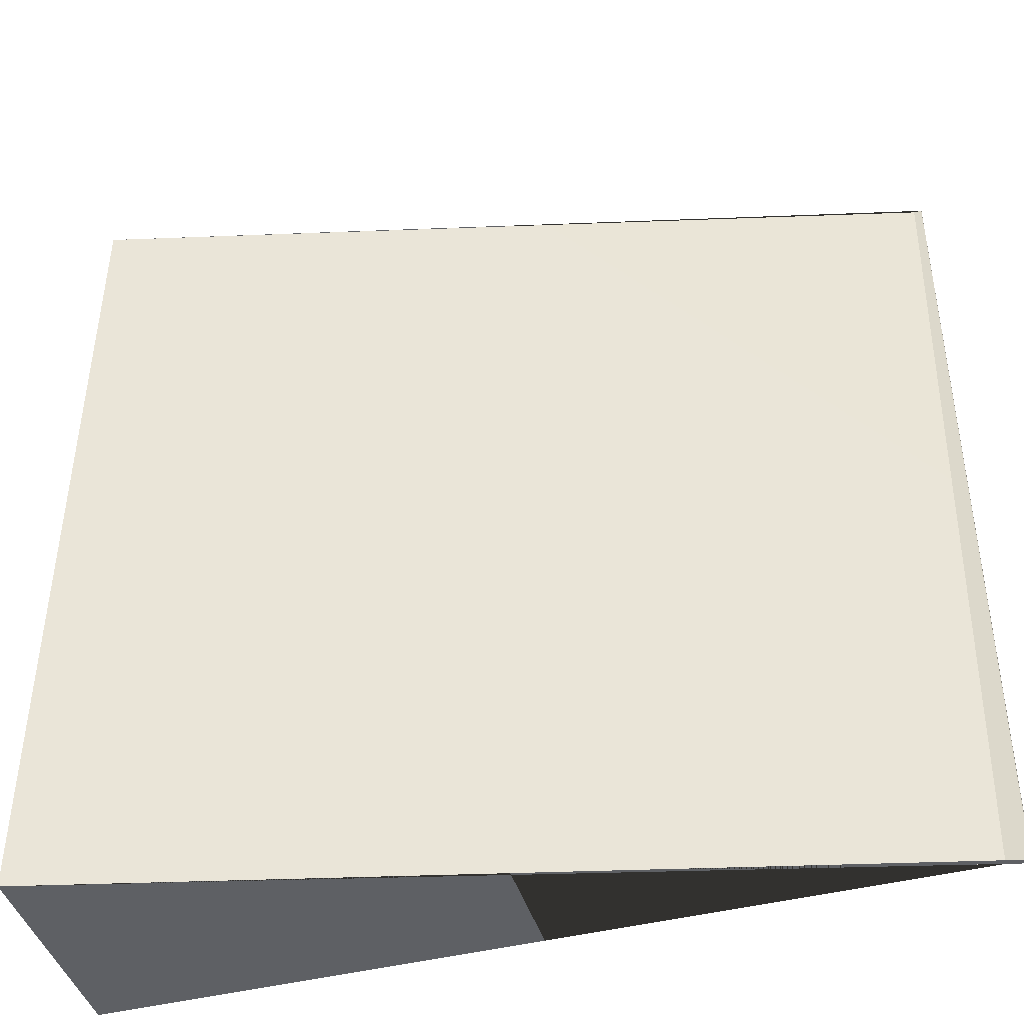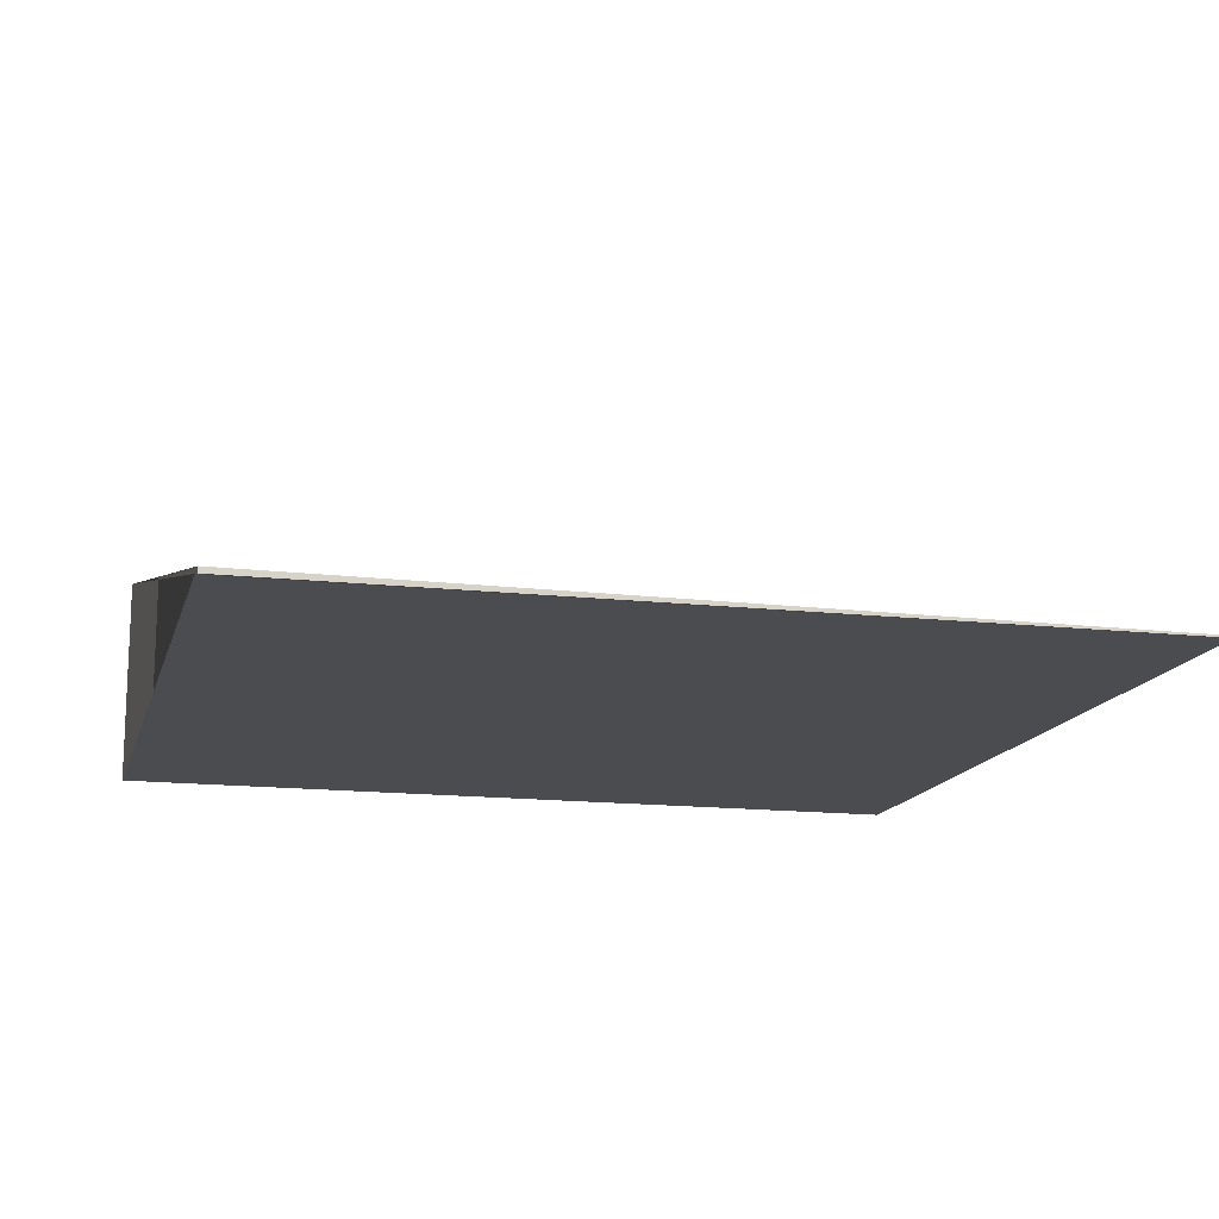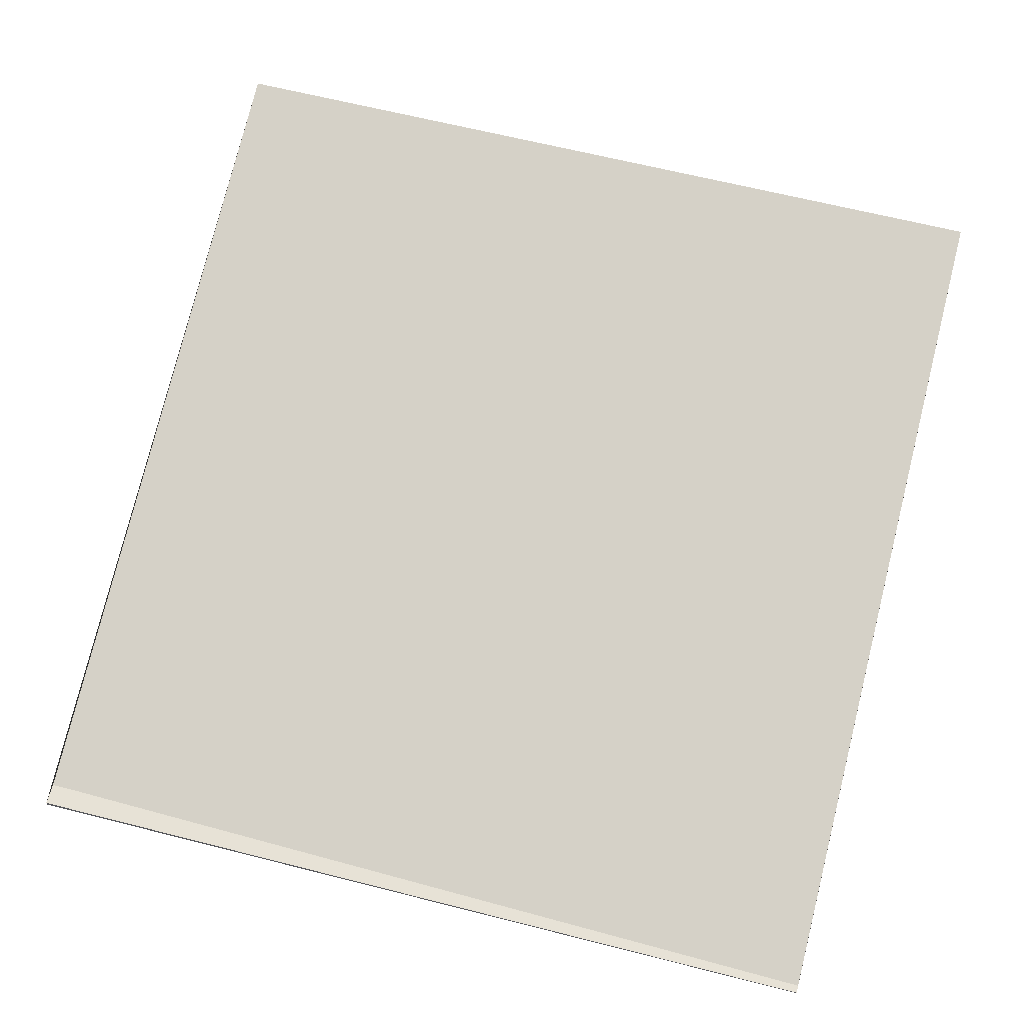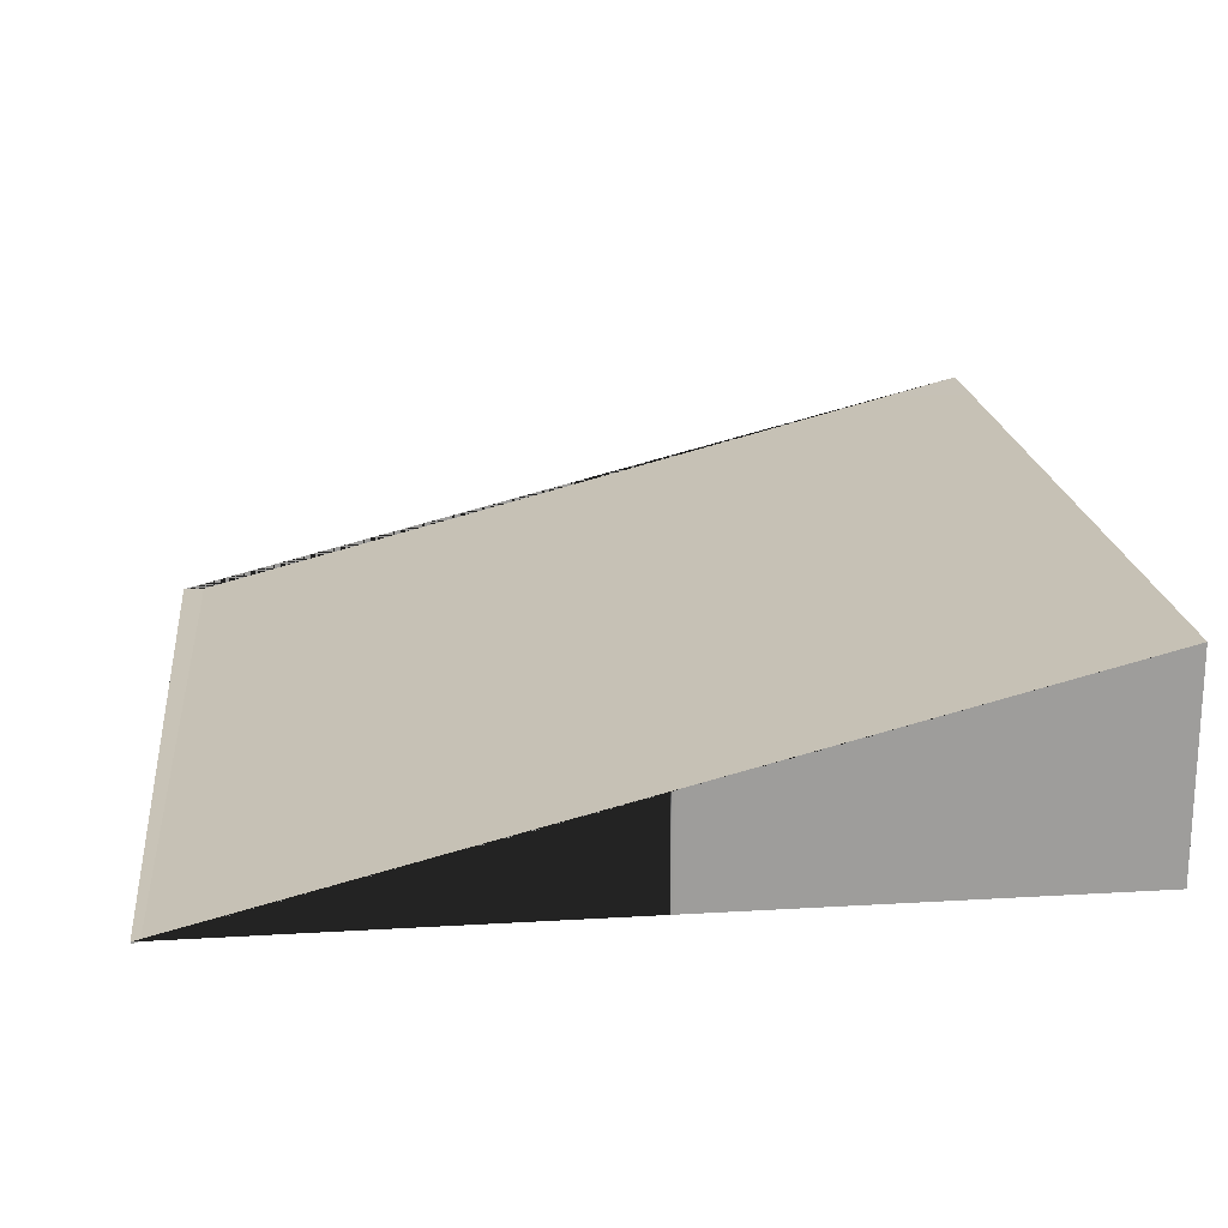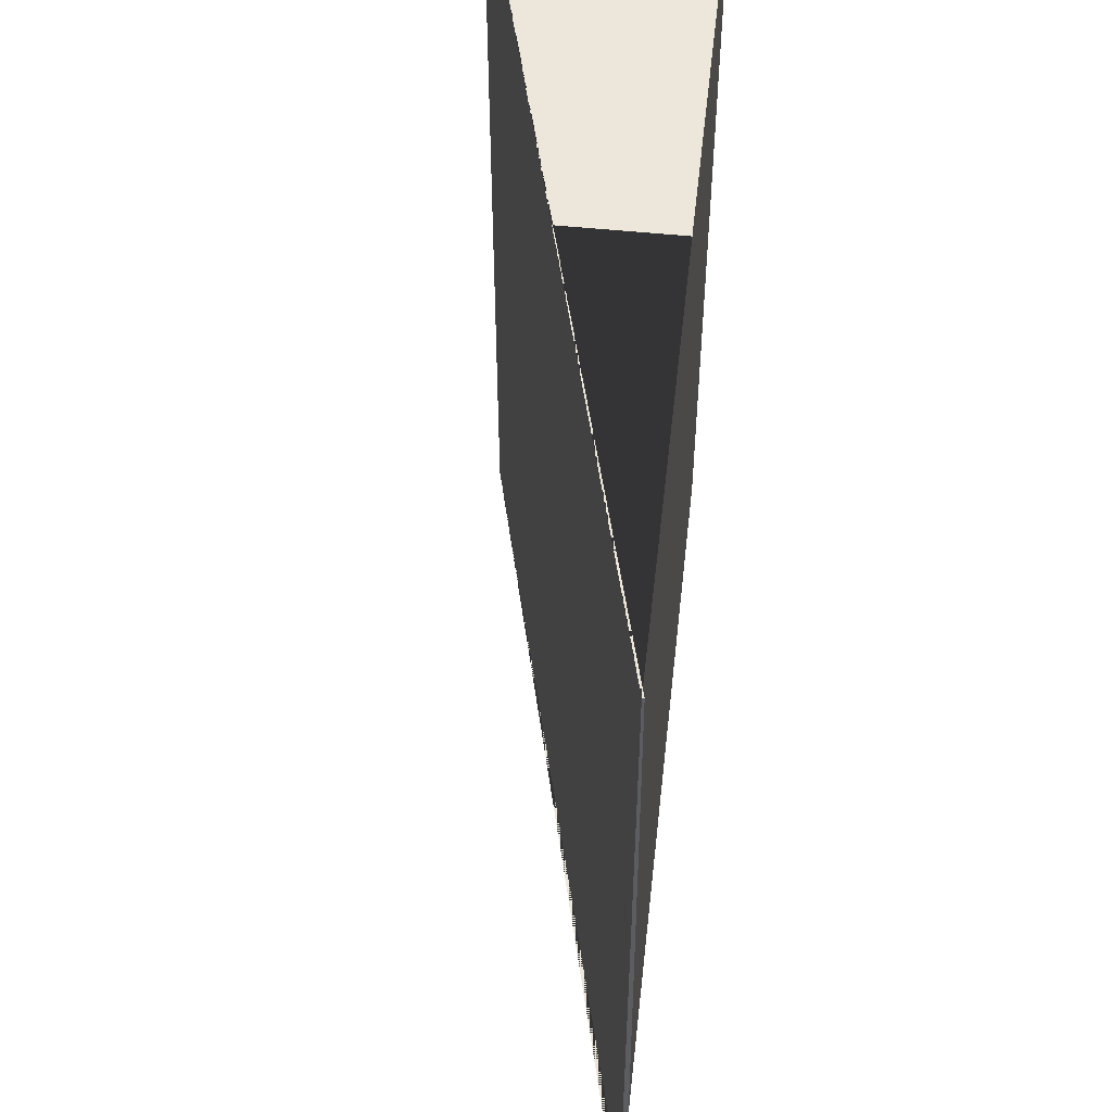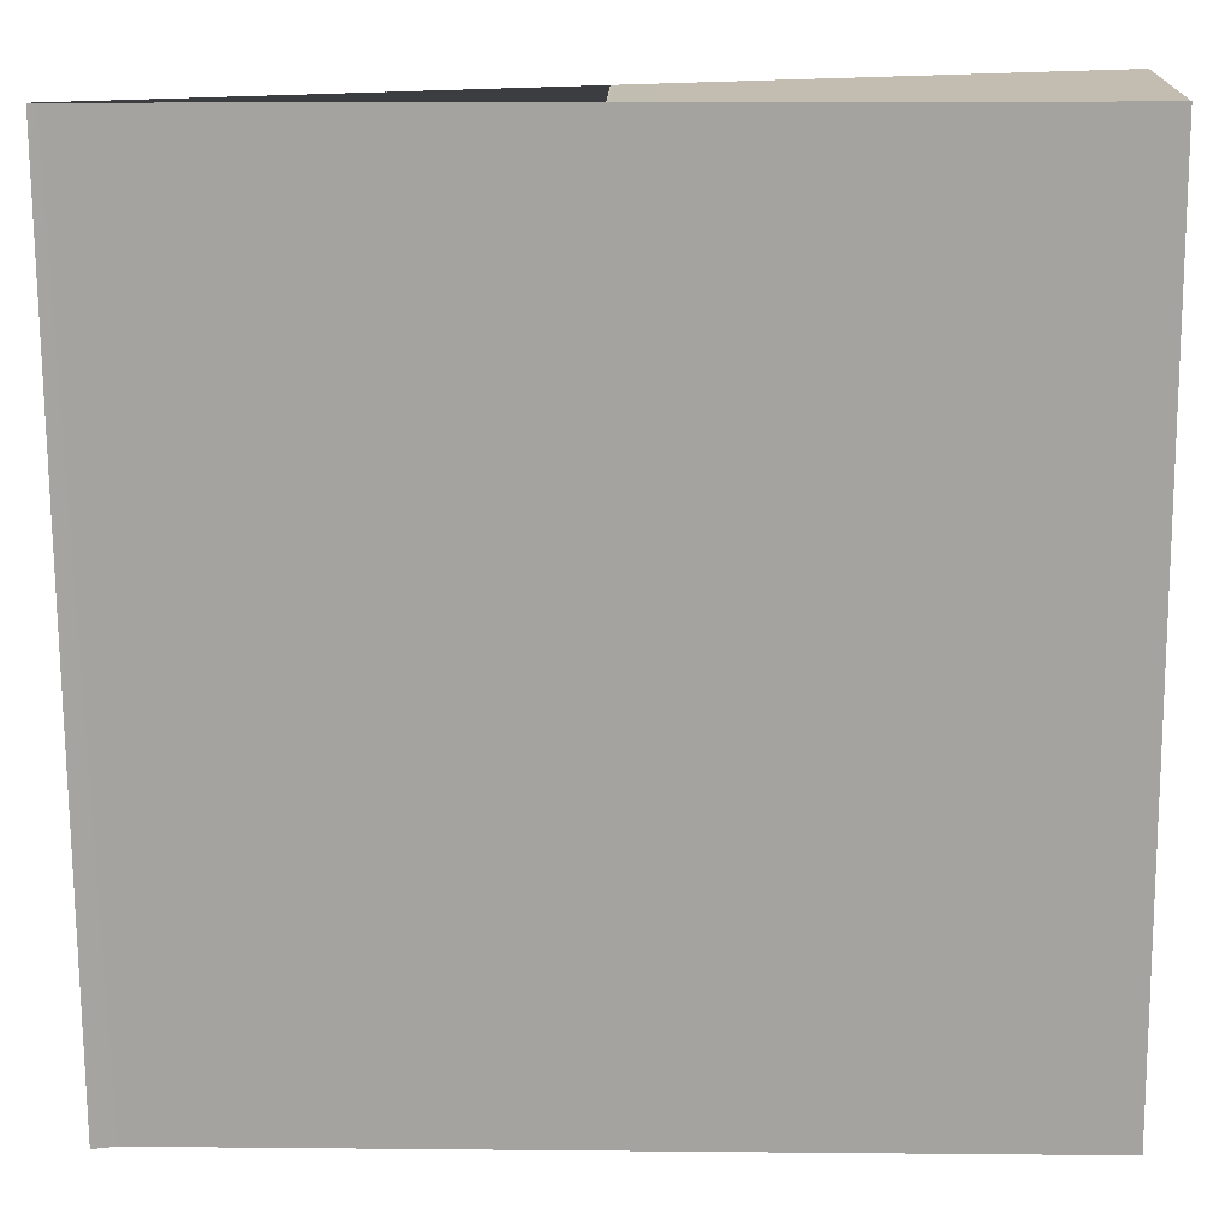
<metadata>
{"format":"obj","ext":"obj","renderer":"f3d","projection":"perspective","resolution":1024,"background":"white","views":[{"elev":-43.2,"azim":-162.9,"up":"+Z"},{"elev":-14.9,"azim":-104.6,"up":"+Y"},{"elev":63.3,"azim":-75.8,"up":"+Y"},{"elev":19.7,"azim":-6.6,"up":"+Y"},{"elev":52.8,"azim":-83.7,"up":"+Z"},{"elev":16.8,"azim":1.6,"up":"+Z"}]}
</metadata>
<code>
v  -518.4 1.35 0.6955
v  -518.4 1.52 0.6955
v  -445.3 20 1.034
v  -445.3 1.52 1.034
v  -444.6 1.52 -71.58
v  -518 1.52 -71.92
v  -444.8 19.97 -71.58
v  -518 1.04 -71.92
g Box019
f 1 2 3
f 4 3 2
f 5 6 7
f 8 7 6
f 4 2 5
f 6 5 2
f 3 4 7
f 5 7 4
f 1 3 8
f 7 8 3
f 2 1 6
f 8 6 1

</code>
